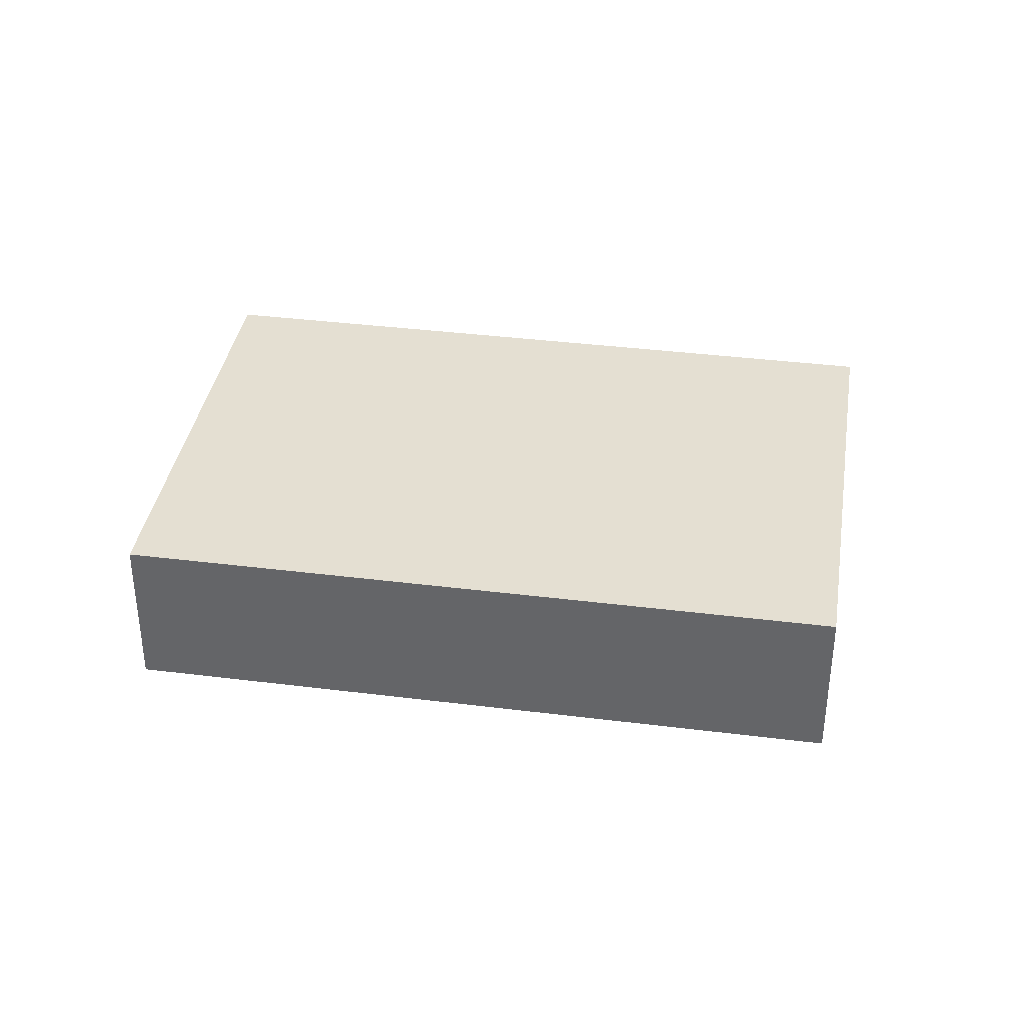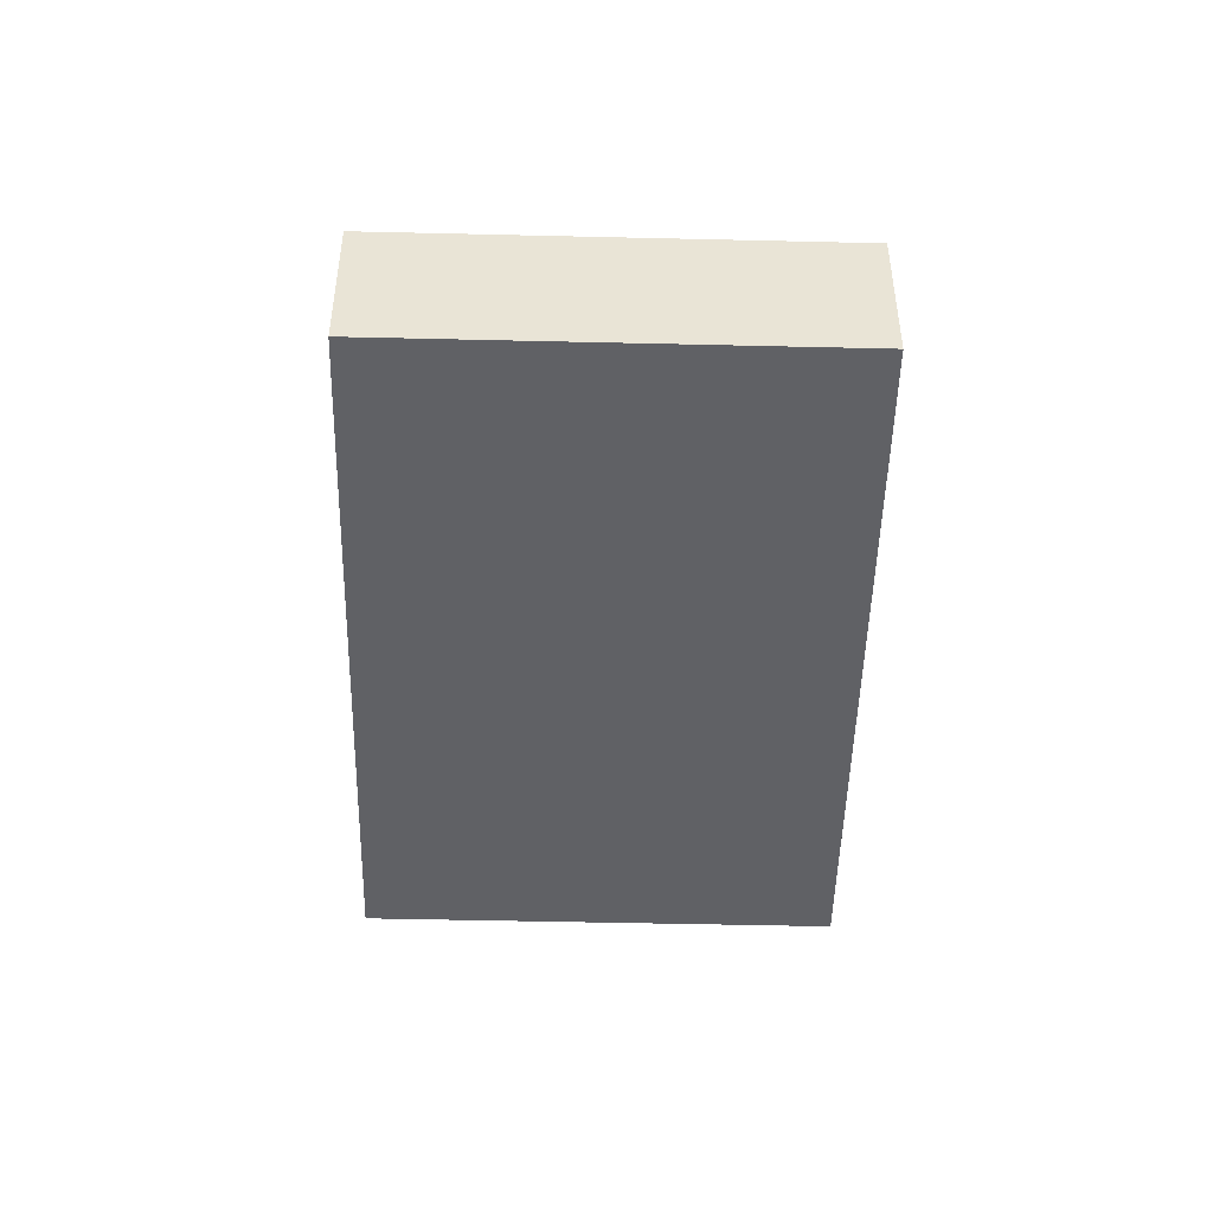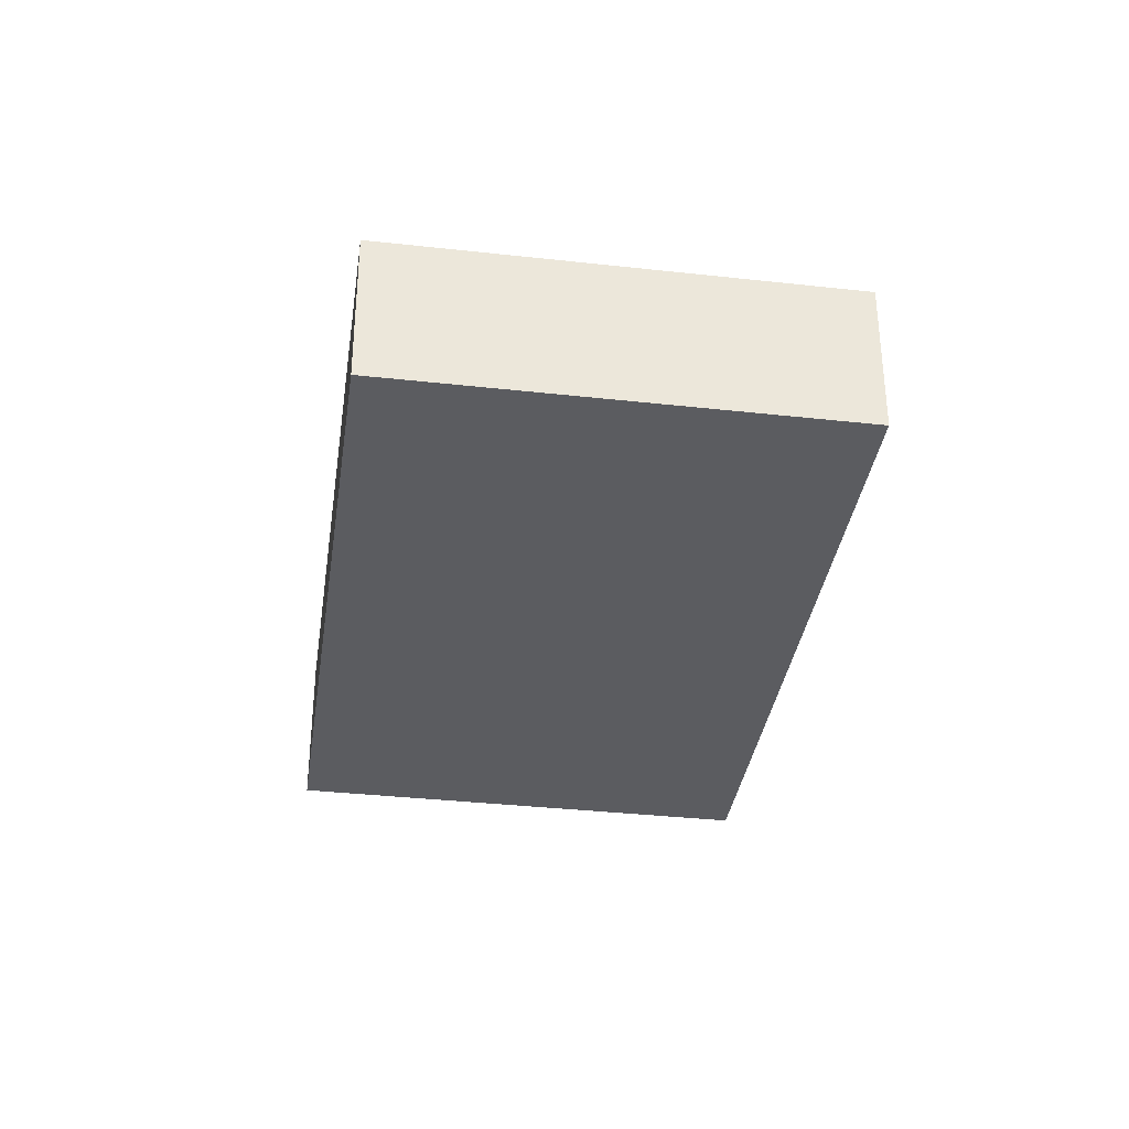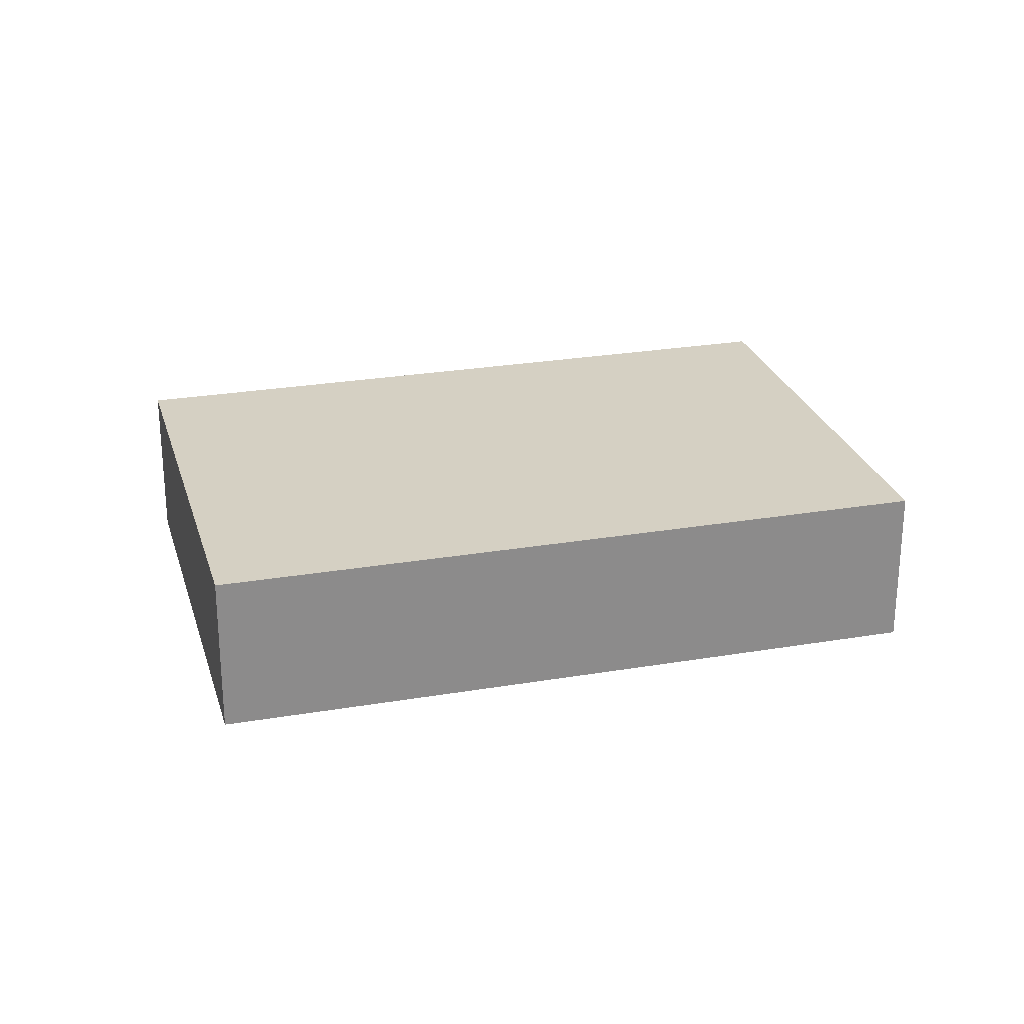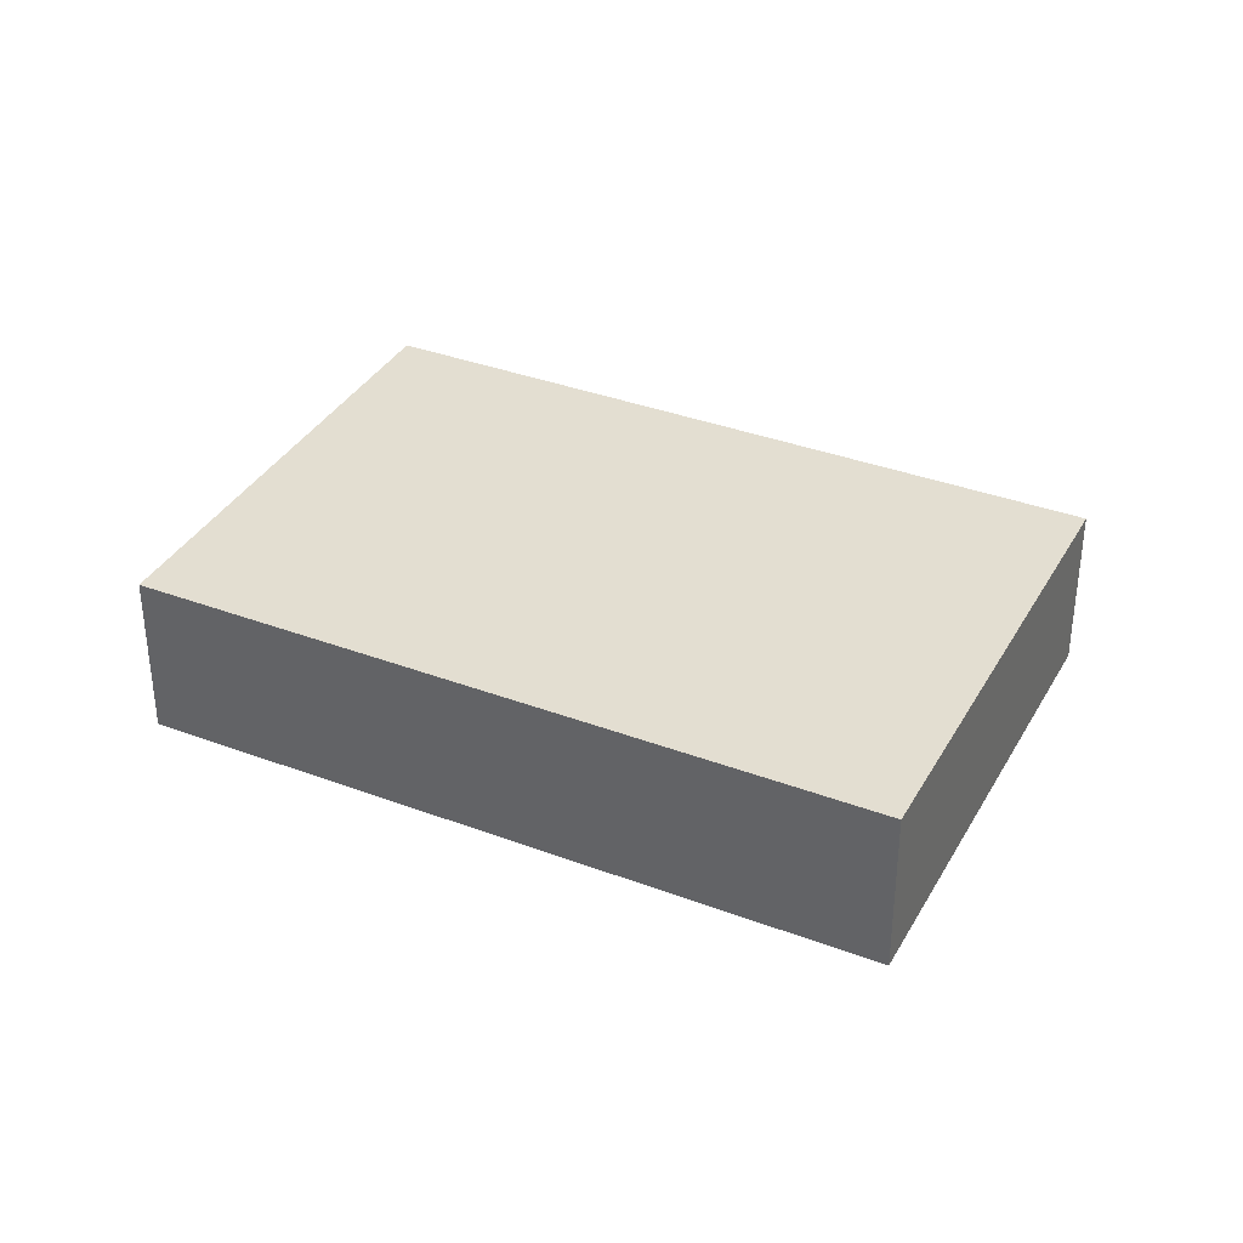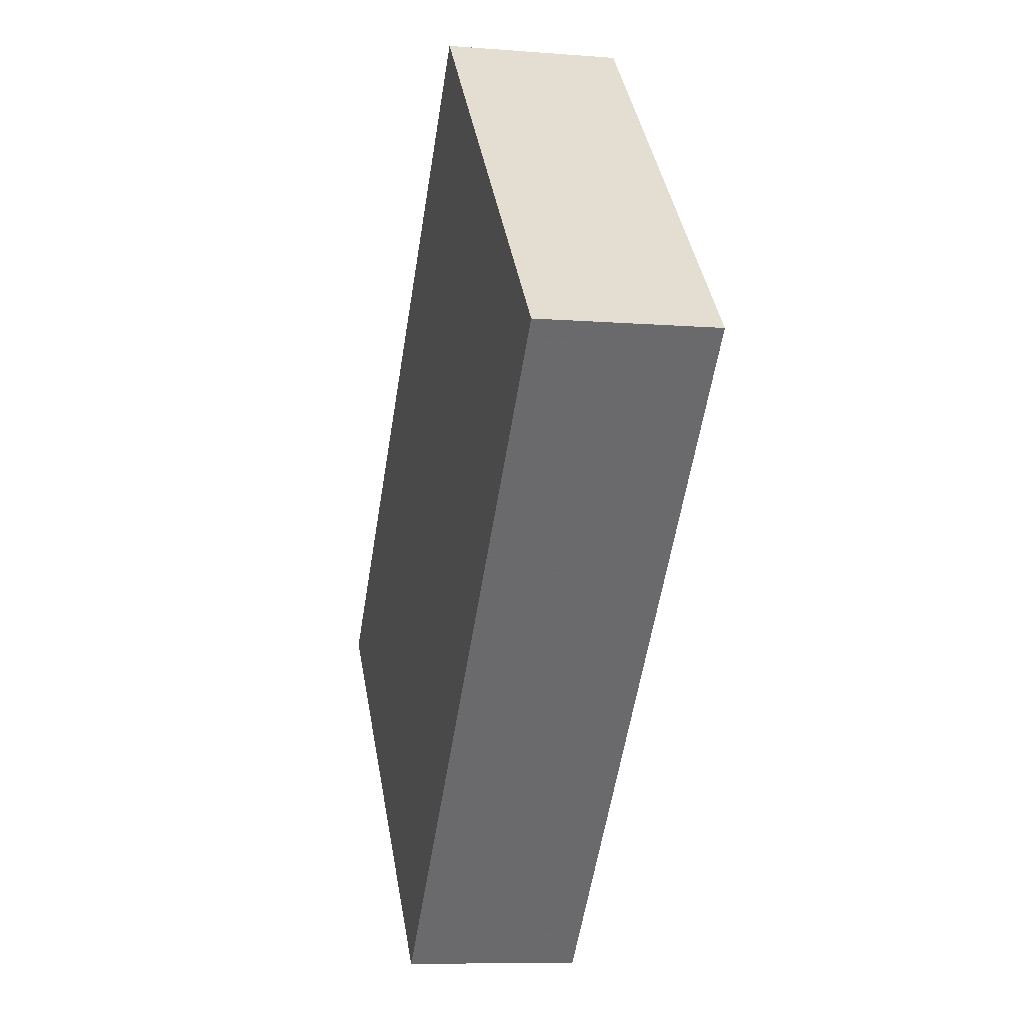
<metadata>
{"format":"obj","ext":"obj","renderer":"f3d","projection":"perspective","resolution":1024,"background":"white","views":[{"elev":37.1,"azim":-125.7,"up":"+Y"},{"elev":-48.3,"azim":-46.2,"up":"+Y"},{"elev":-35.3,"azim":126.9,"up":"+Y"},{"elev":26.0,"azim":-150.0,"up":"+Y"},{"elev":36.0,"azim":-108.6,"up":"+Y"},{"elev":-8.3,"azim":-102.5,"up":"+Z"}]}
</metadata>
<code>
v -50.84 -5.895 -8.124
v -46.85 -5.895 -4.174
v -40.81 -5.895 -10.24
v -44.8 -5.895 -14.19
v -46.85 -7.757 -4.174
v -50.84 -7.757 -8.124
v -44.8 -7.757 -14.19
v -40.81 -7.757 -10.24
g CityEngineMaterial_59
f 1 2 3 4
f 5 6 7 8
v -46.85 -5.895 -4.174
v -46.85 -7.757 -4.174
v -40.81 -7.757 -10.24
v -40.81 -5.895 -10.24
v -44.8 -7.757 -14.19
v -44.8 -5.895 -14.19
v -50.84 -7.757 -8.124
v -50.84 -5.895 -8.124
g CityEngineMaterial_60
f 9 10 11 12
f 12 11 13 14
f 14 13 15 16
f 16 15 10 9

</code>
